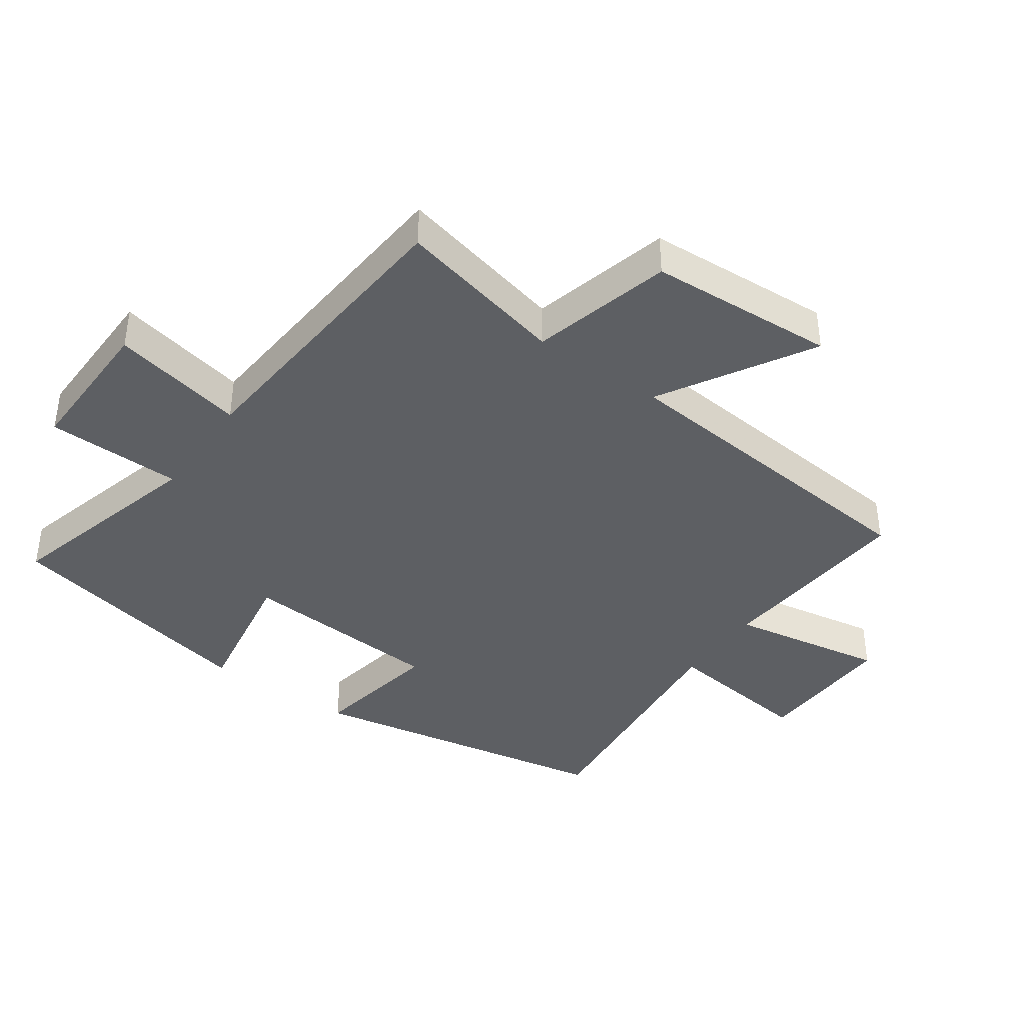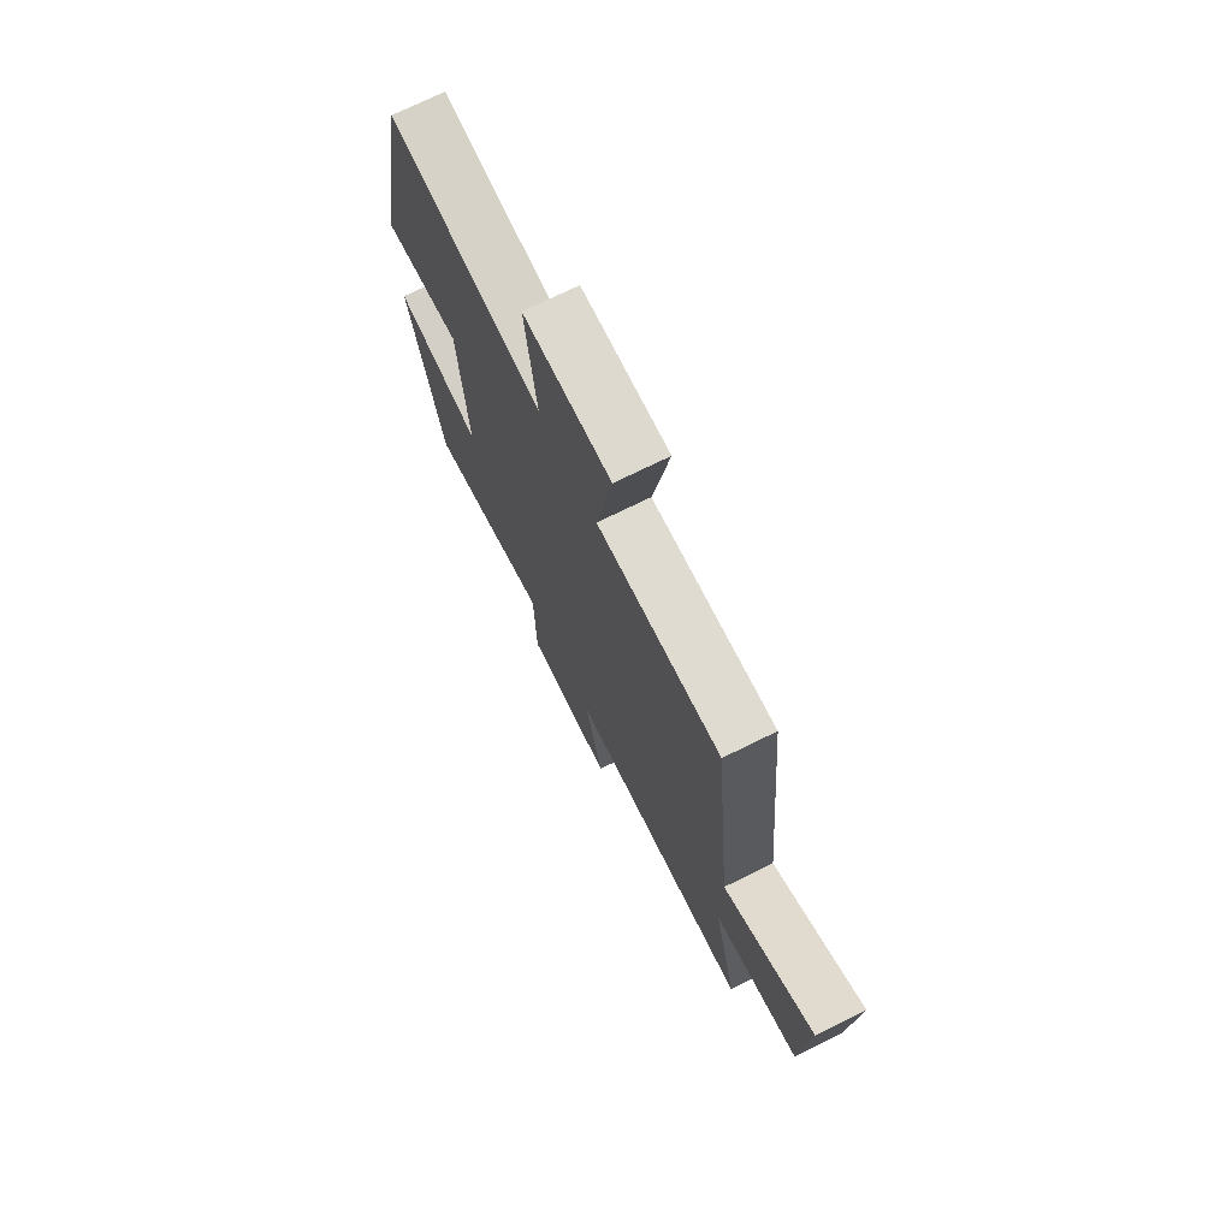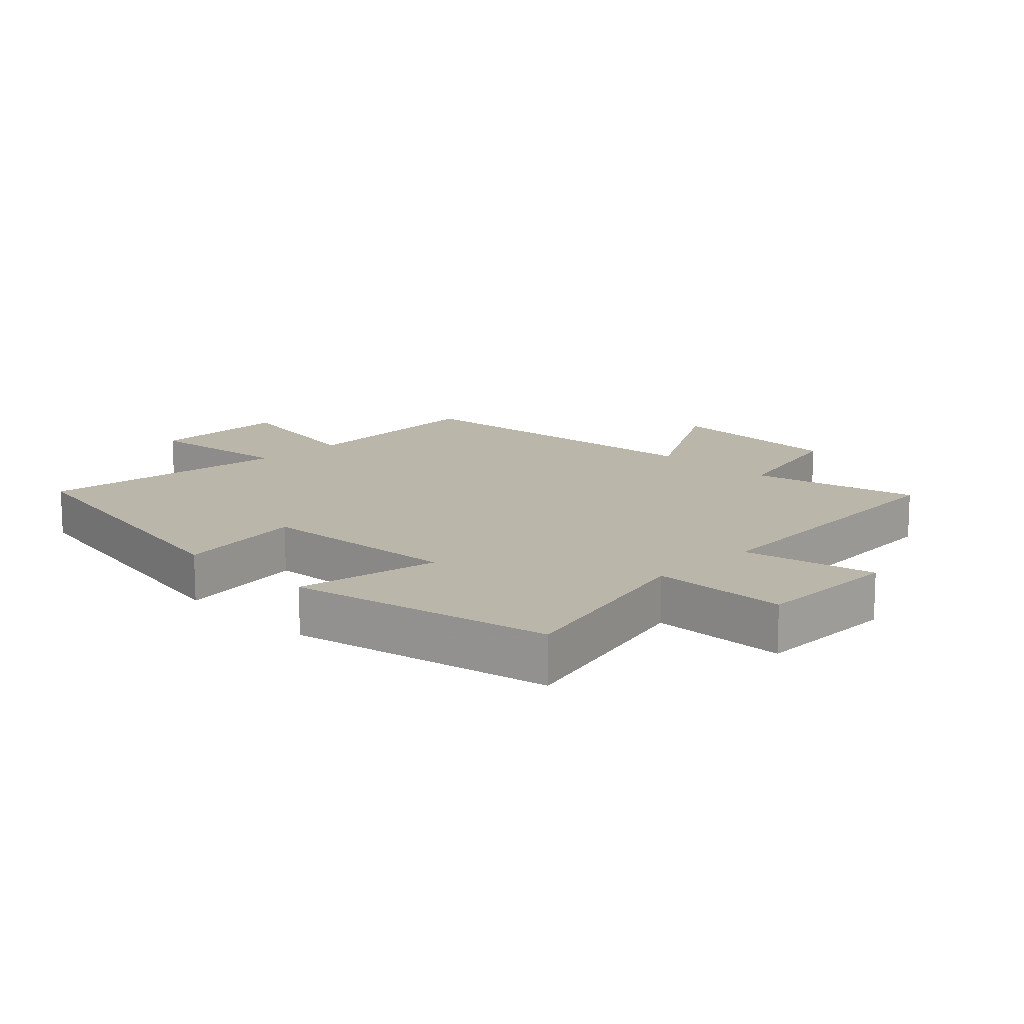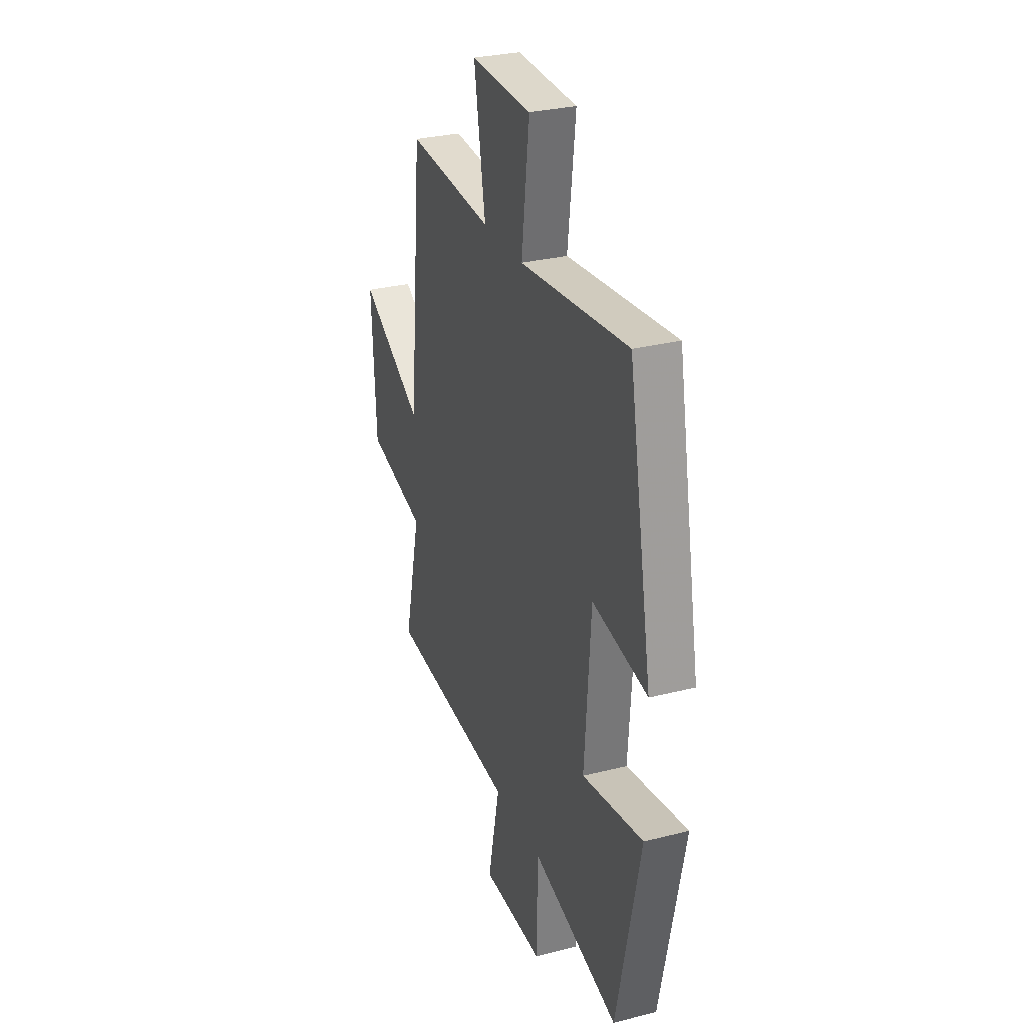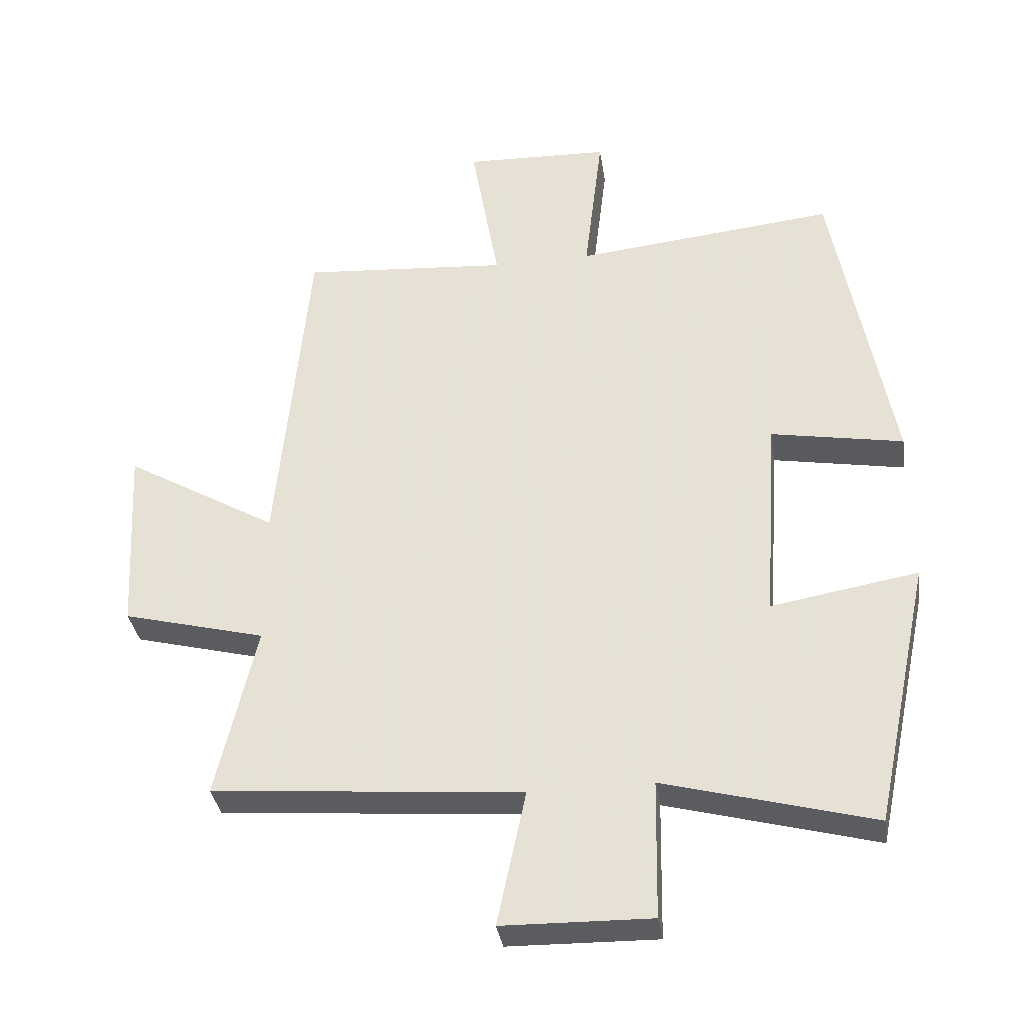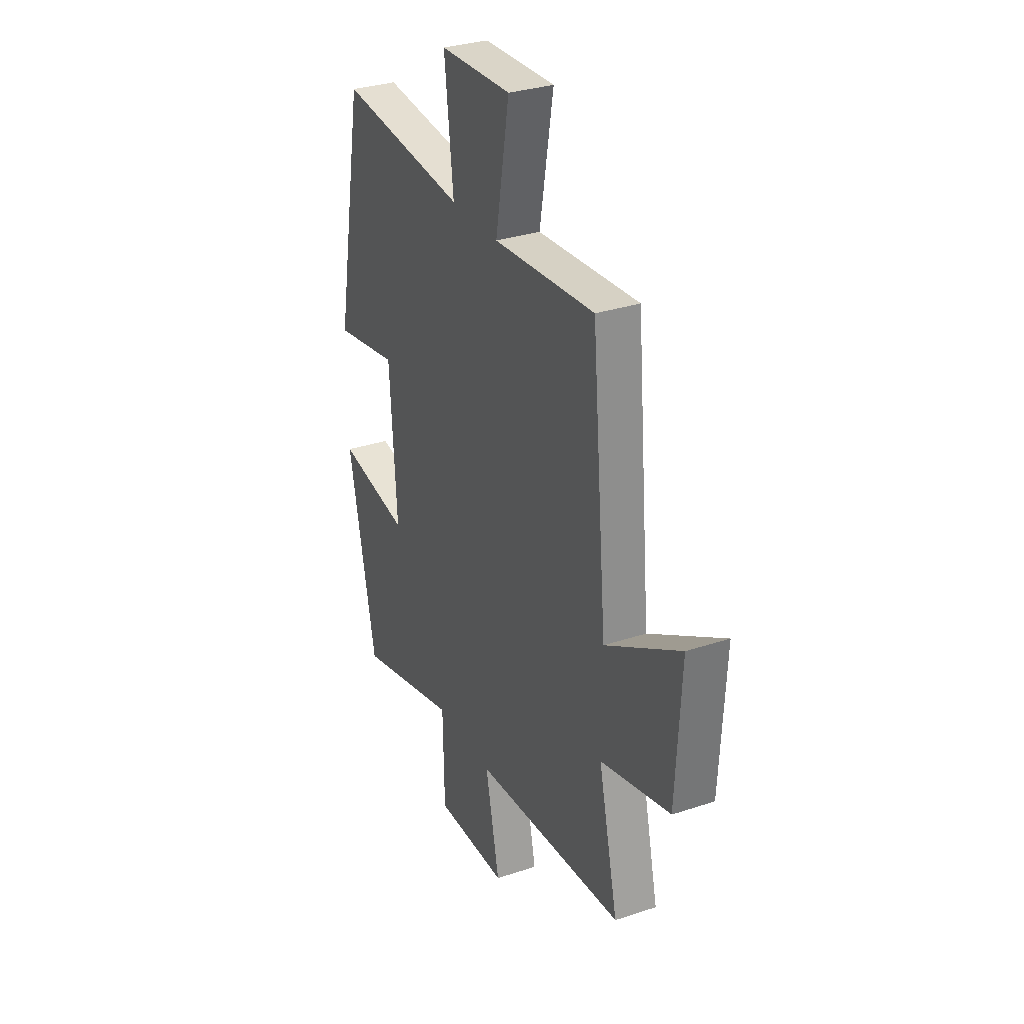
<metadata>
{"format":"obj","ext":"obj","renderer":"f3d","projection":"perspective","resolution":1024,"background":"white","views":[{"elev":-40.0,"azim":-125.2,"up":"+Y"},{"elev":73.3,"azim":-116.2,"up":"+Z"},{"elev":14.0,"azim":135.2,"up":"+Y"},{"elev":29.4,"azim":69.4,"up":"+Z"},{"elev":-34.7,"azim":8.6,"up":"+Z"},{"elev":31.4,"azim":-115.3,"up":"+Z"}]}
</metadata>
<code>
v 0.412 0.07 0.541
v 0.5 0.07 0.061
v 0.299 0.07 0.097
v 0.277 0.07 -0.219
v 0.5 0.07 -0.181
v 0.414 0.07 -0.585
v 0.096 0.07 -0.5
v 0.092 0.07 -0.71
v -0.134 0.07 -0.706
v -0.09 0.07 -0.5
v -0.561 0.07 -0.462
v -0.5 0.07 -0.199
v -0.717 0.07 -0.143
v -0.733 0.07 0.147
v -0.5 0.07 0.011
v -0.452 0.07 0.524
v -0.137 0.07 0.5
v -0.179 0.07 0.742
v 0.043 0.07 0.734
v 0.015 0.07 0.5
v 0.412 0 0.541
v 0.5 0 0.061
v 0.299 0 0.097
v 0.277 0 -0.219
v 0.5 0 -0.181
v 0.414 0 -0.585
v 0.096 0 -0.5
v 0.092 0 -0.71
v -0.134 0 -0.706
v -0.09 0 -0.5
v -0.561 0 -0.462
v -0.5 0 -0.199
v -0.717 0 -0.143
v -0.733 0 0.147
v -0.5 0 0.011
v -0.452 0 0.524
v -0.137 0 0.5
v -0.179 0 0.742
v 0.043 0 0.734
v 0.015 0 0.5
f 17 18 19 20
f 15 16 17
f 15 17 20
f 12 13 14 15
f 12 15 20 1
f 10 11 12 1
f 7 8 9 10
f 4 5 6 7
f 3 4 7 10
f 1 2 3
f 1 3 10
f 40 39 38 37
f 37 36 35
f 40 37 35
f 35 34 33 32
f 21 40 35 32
f 21 32 31 30
f 30 29 28 27
f 27 26 25 24
f 30 27 24 23
f 23 22 21
f 30 23 21
f 1 21 22 2
f 2 22 23 3
f 3 23 24 4
f 4 24 25 5
f 5 25 26 6
f 6 26 27 7
f 7 27 28 8
f 8 28 29 9
f 9 29 30 10
f 10 30 31 11
f 11 31 32 12
f 12 32 33 13
f 13 33 34 14
f 14 34 35 15
f 15 35 36 16
f 16 36 37 17
f 17 37 38 18
f 18 38 39 19
f 19 39 40 20
f 20 40 21 1

</code>
